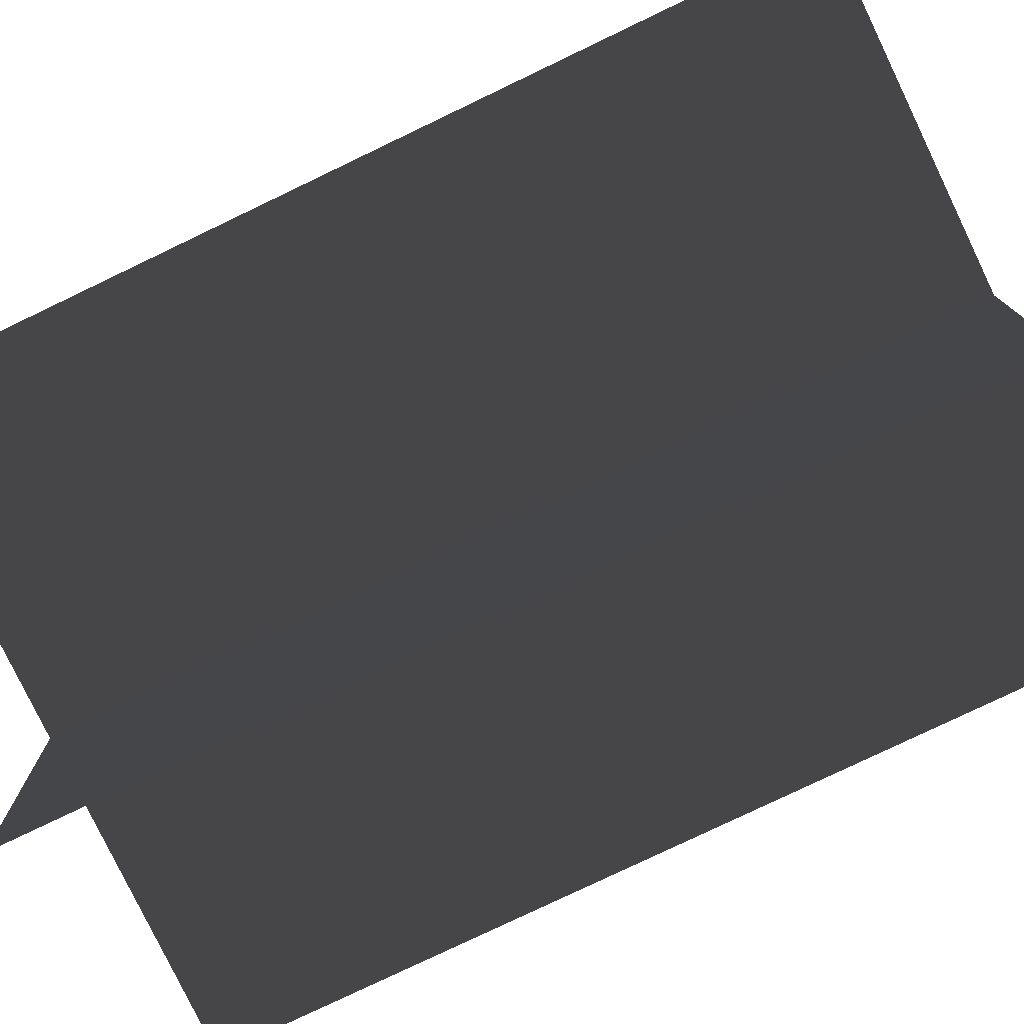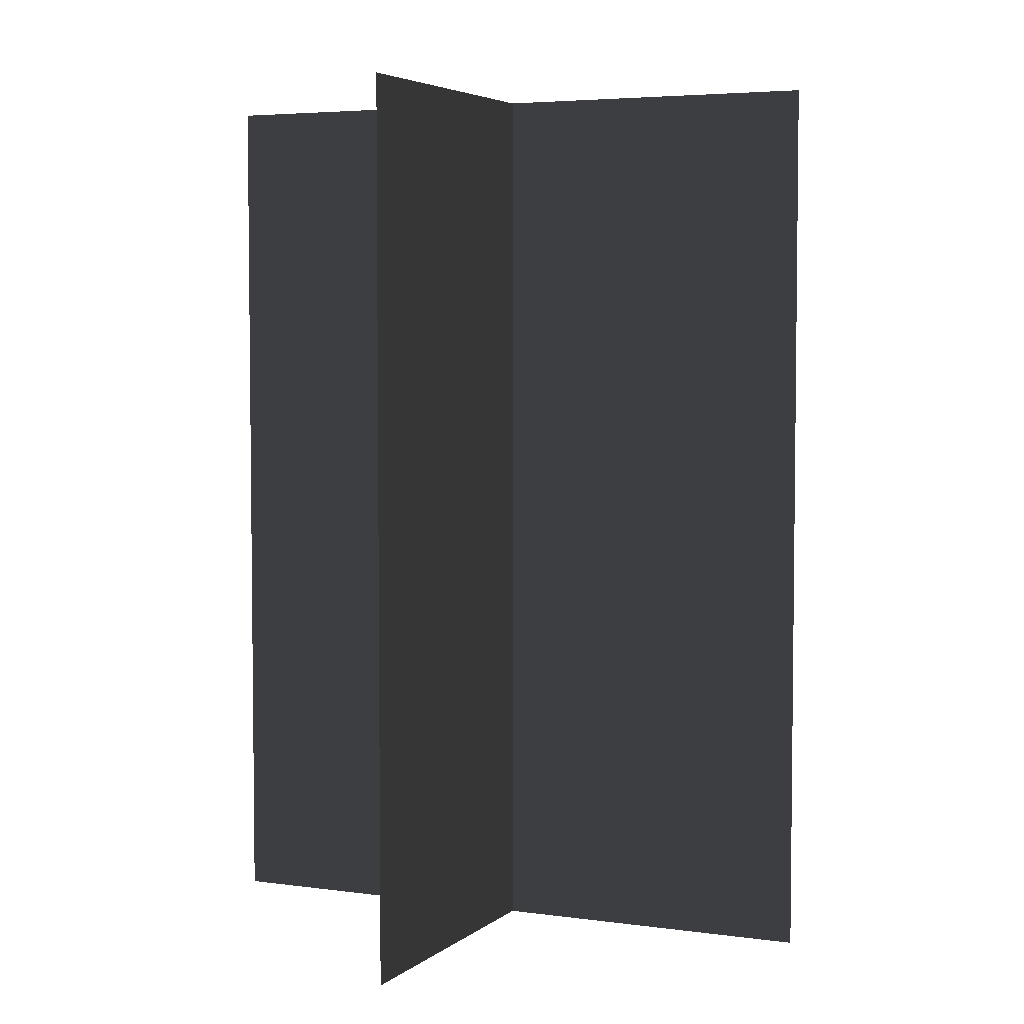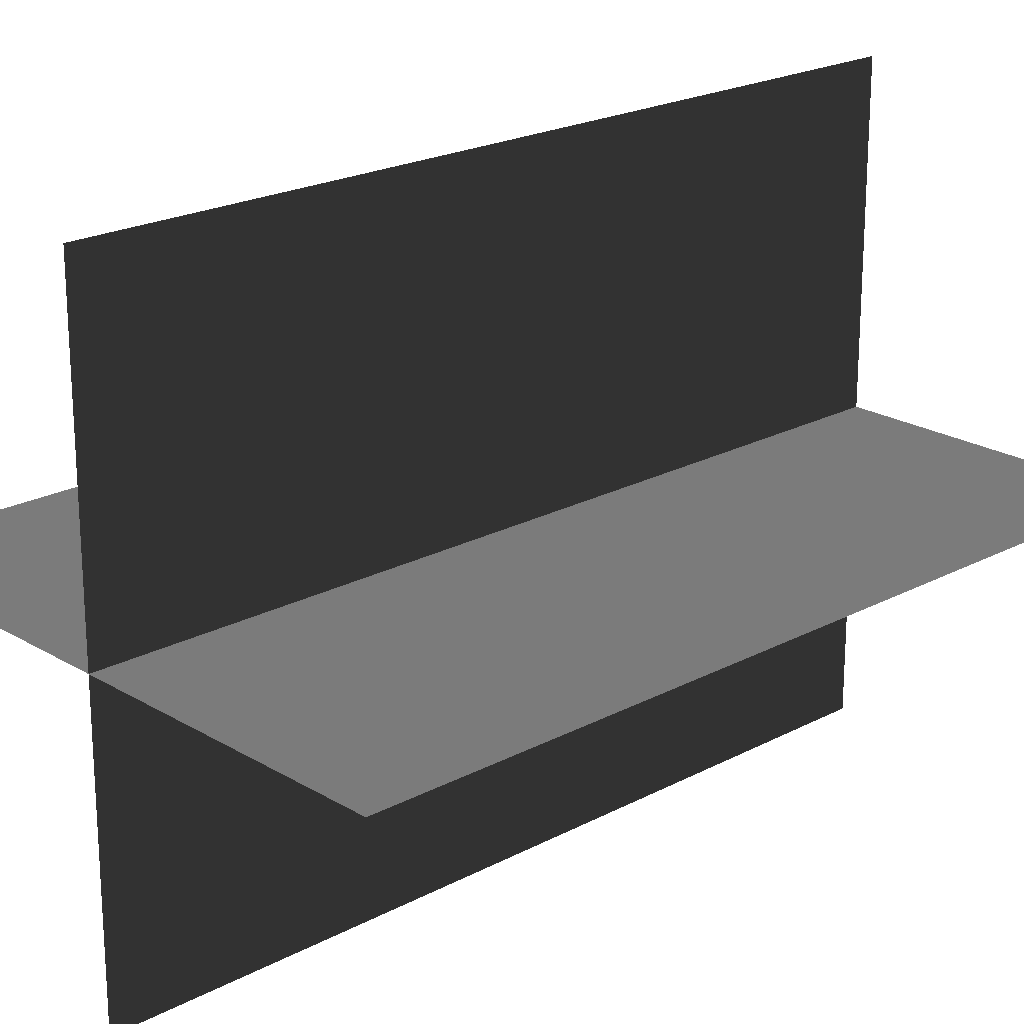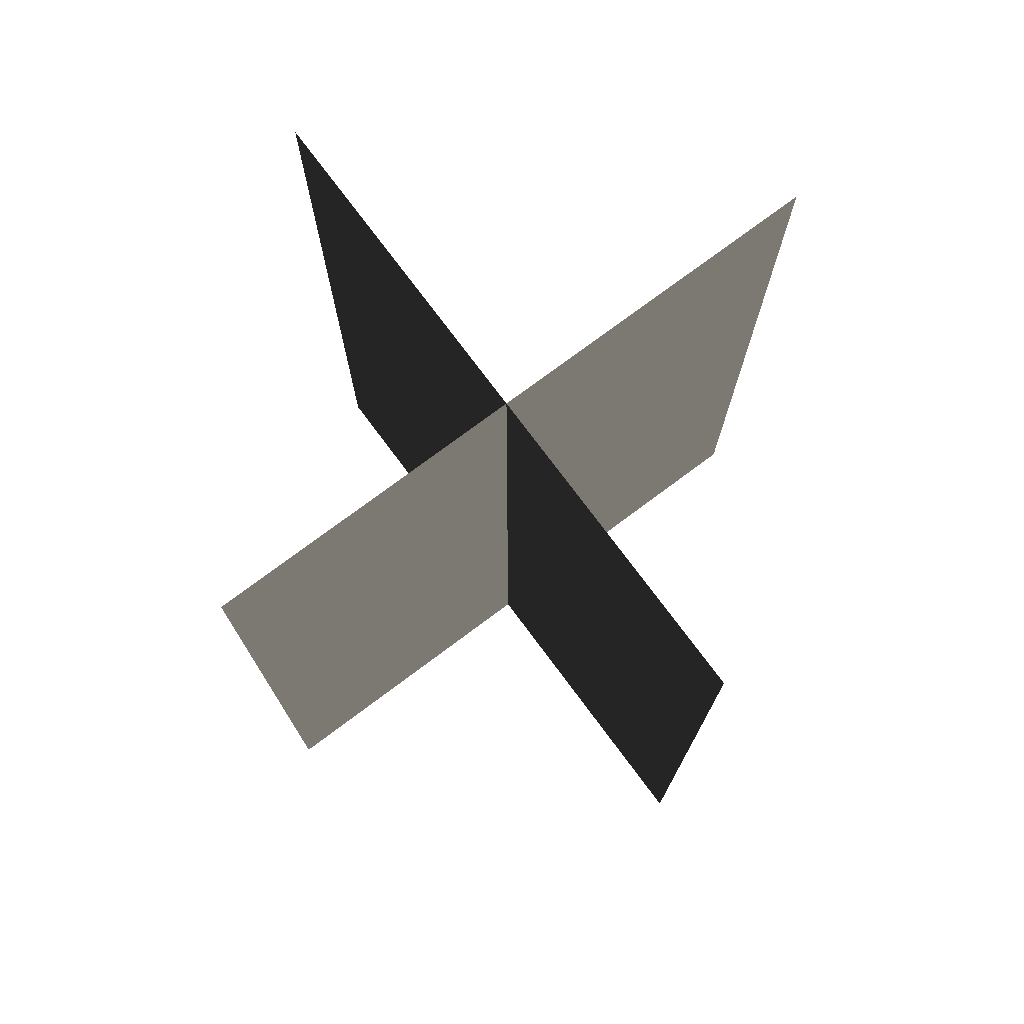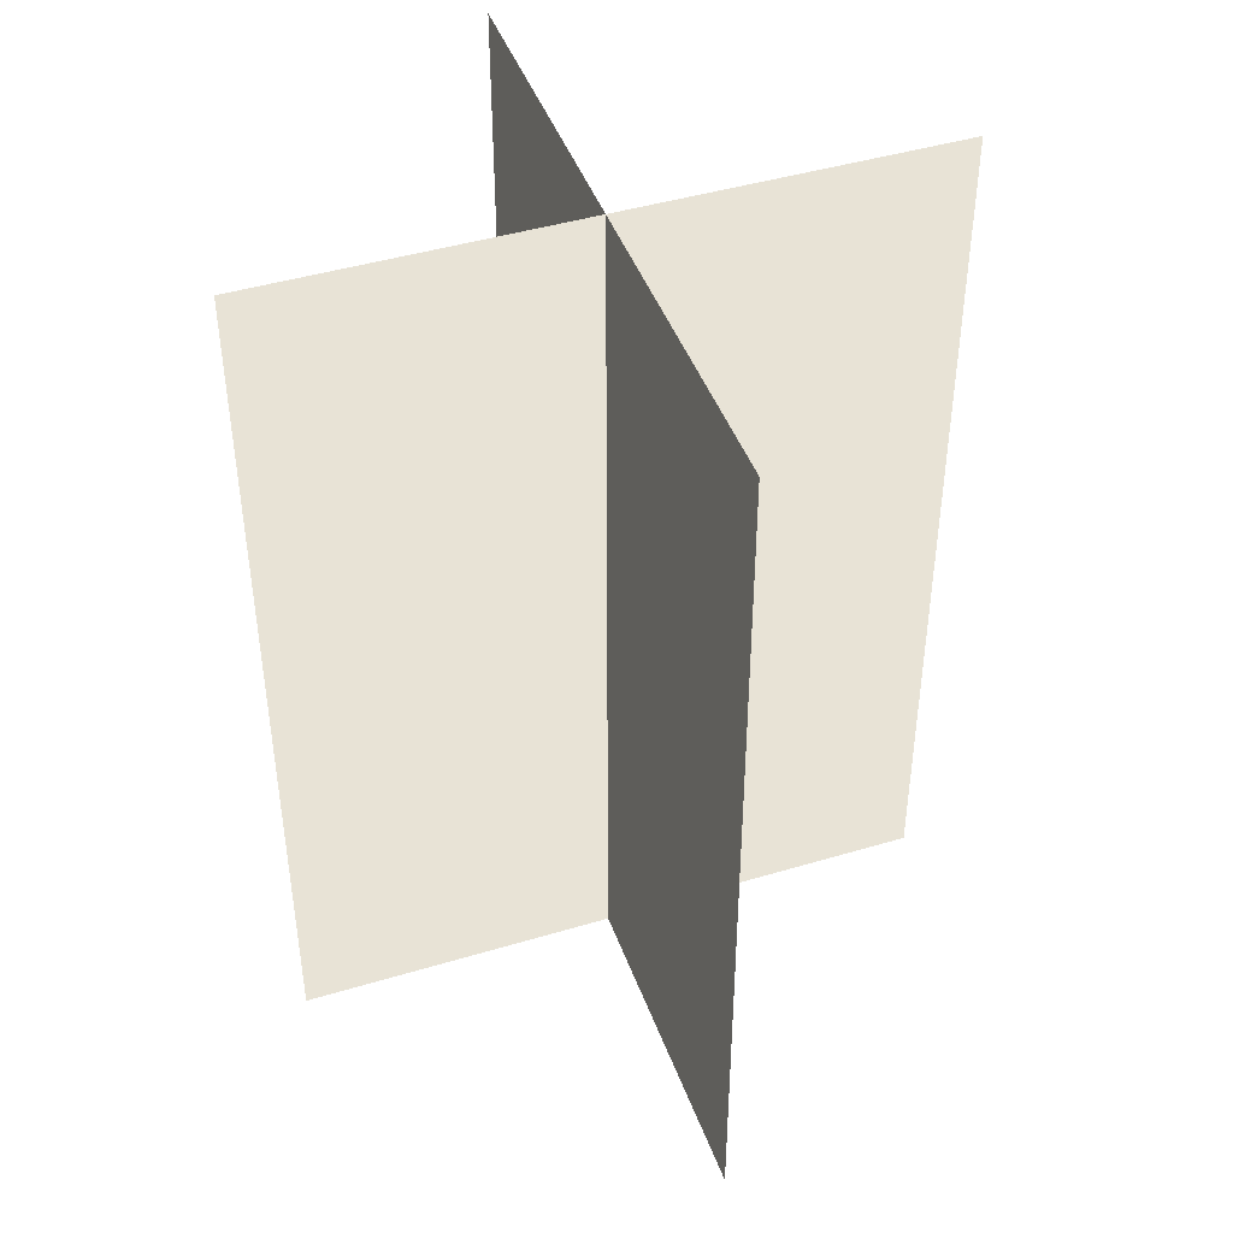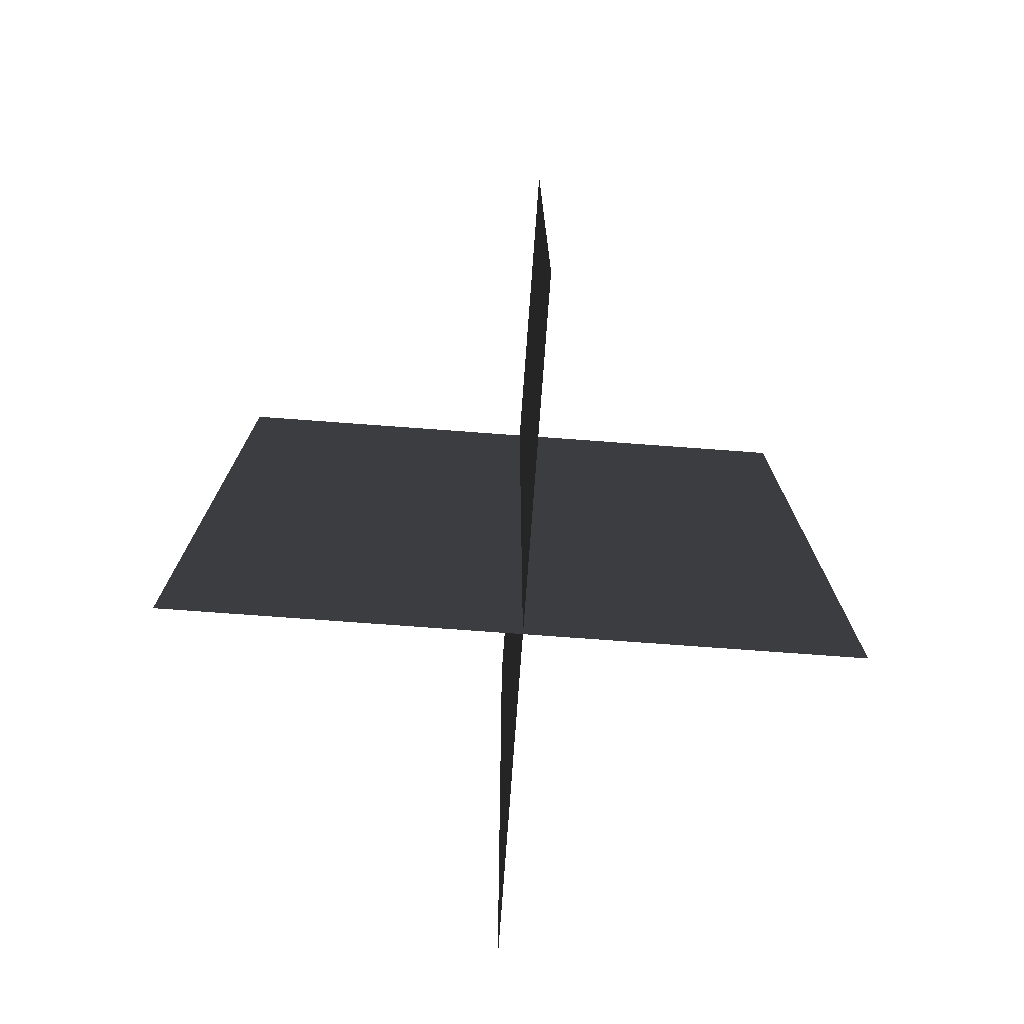
<metadata>
{"format":"obj","ext":"obj","renderer":"f3d","projection":"perspective","resolution":1024,"background":"white","views":[{"elev":-78.6,"azim":-64.4,"up":"+Y"},{"elev":4.5,"azim":24.3,"up":"+Z"},{"elev":21.4,"azim":46.7,"up":"+Y"},{"elev":75.8,"azim":53.3,"up":"+Z"},{"elev":44.4,"azim":160.7,"up":"+Z"},{"elev":-76.3,"azim":-94.2,"up":"+Z"}]}
</metadata>
<code>
v 0.1617 -0.009193 1.739e-06
v 0.1617 -0.009193 0.4323
v -0.1562 -0.009193 0.4323
v -0.1562 -0.009193 1.739e-06
v 0.005386 -0.1631 1.729e-06
v 0.005386 -0.1631 0.4323
v 0.005386 0.1548 0.4323
v 0.005386 0.1548 1.748e-06
g Palm_Tree_23562_667
f 1 3 2
f 1 4 3
f 5 7 6
f 5 8 7

</code>
